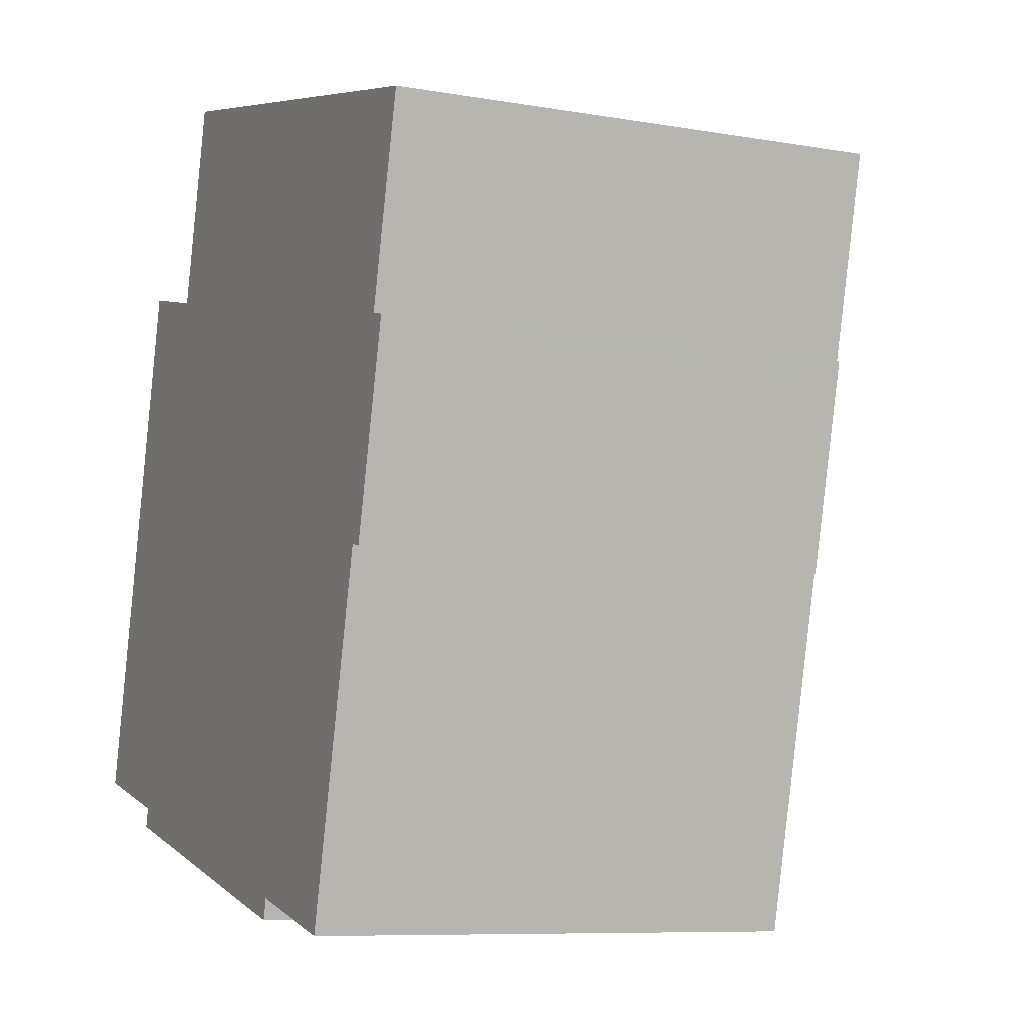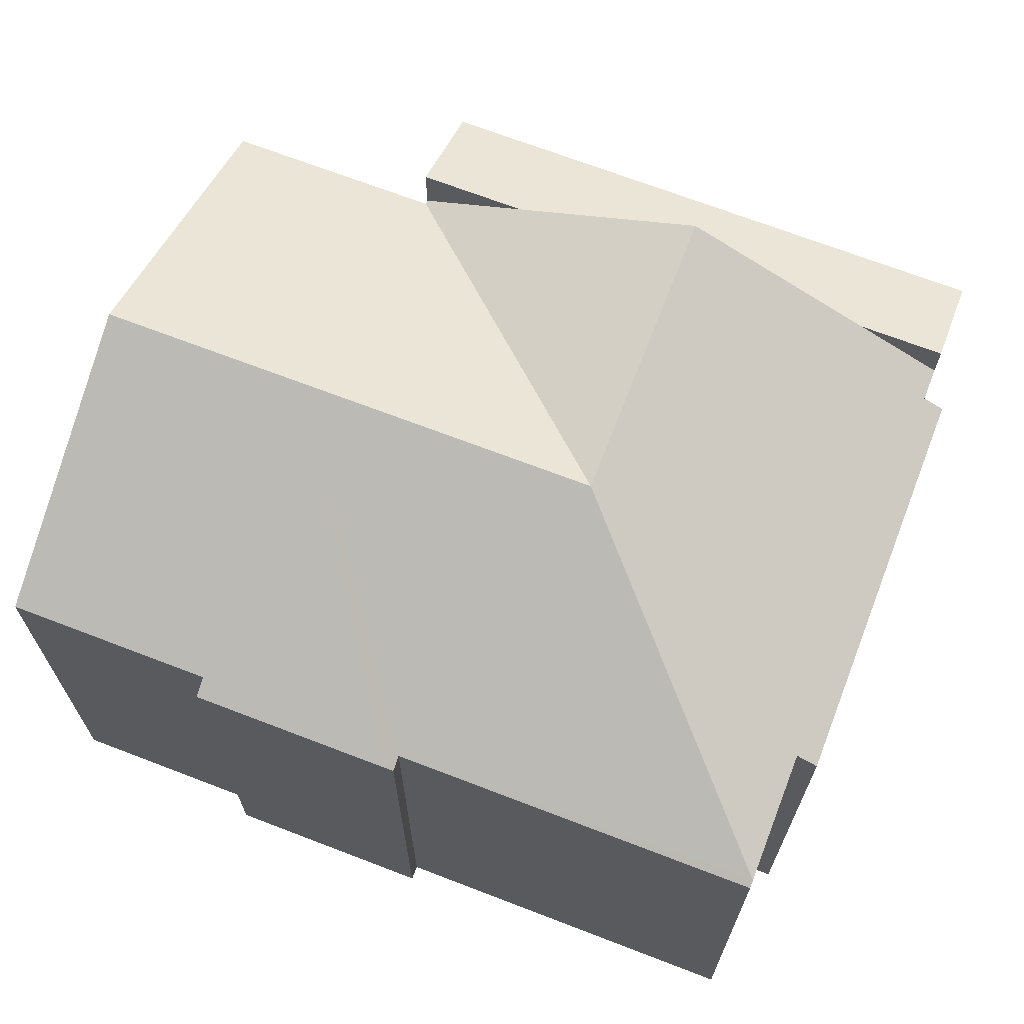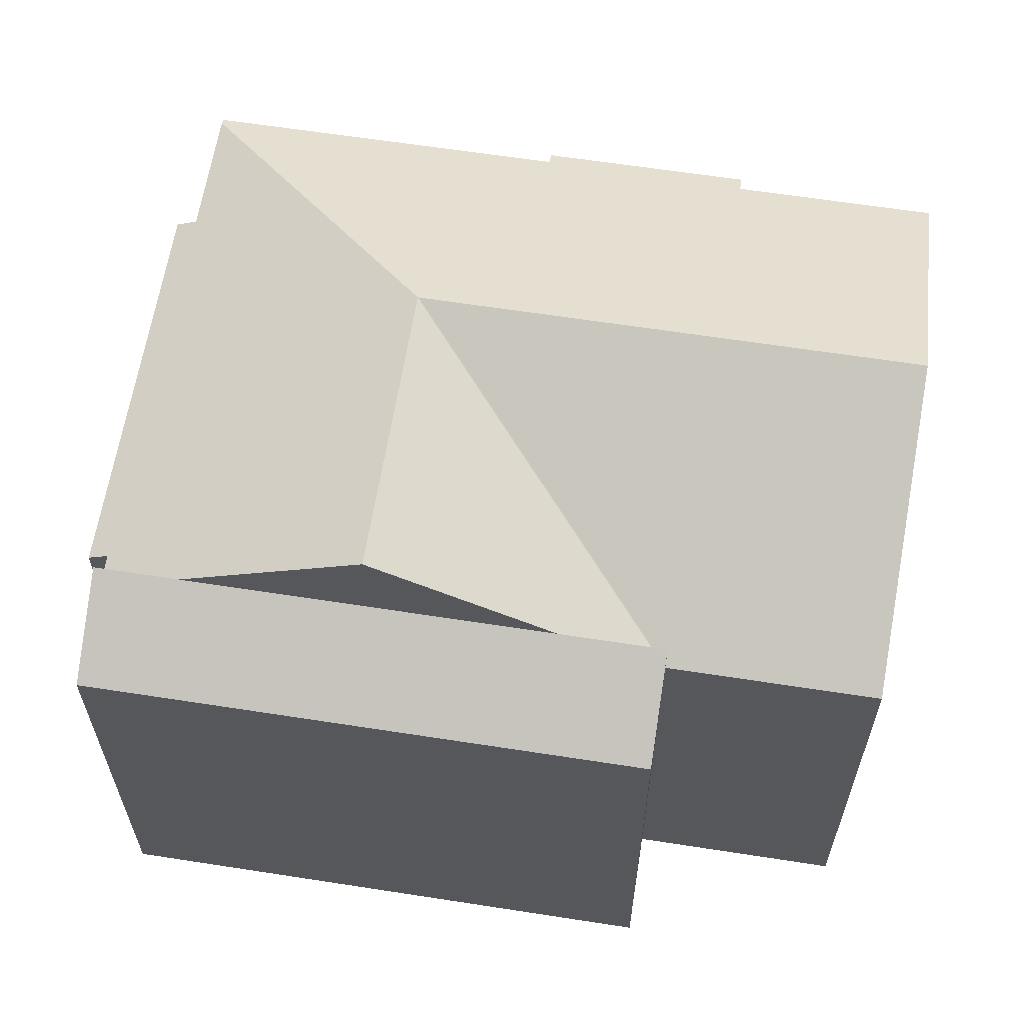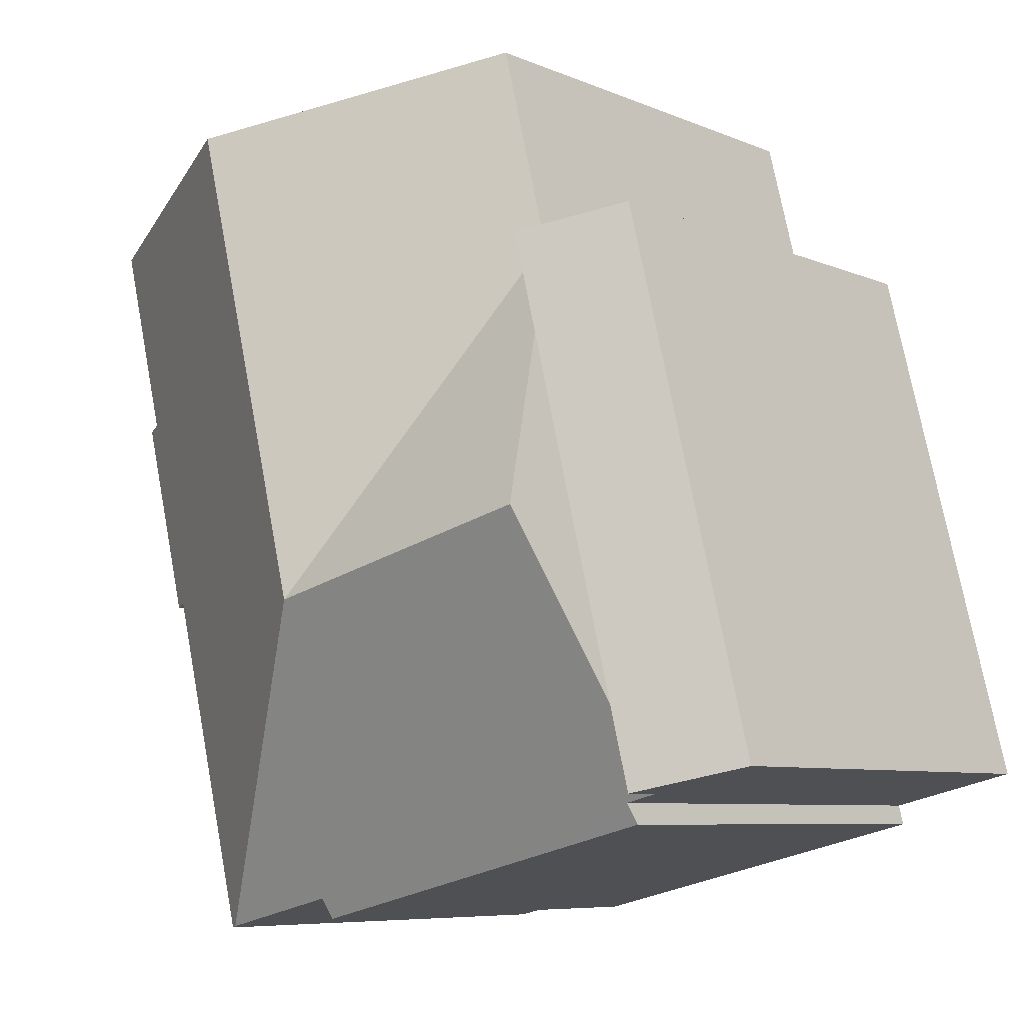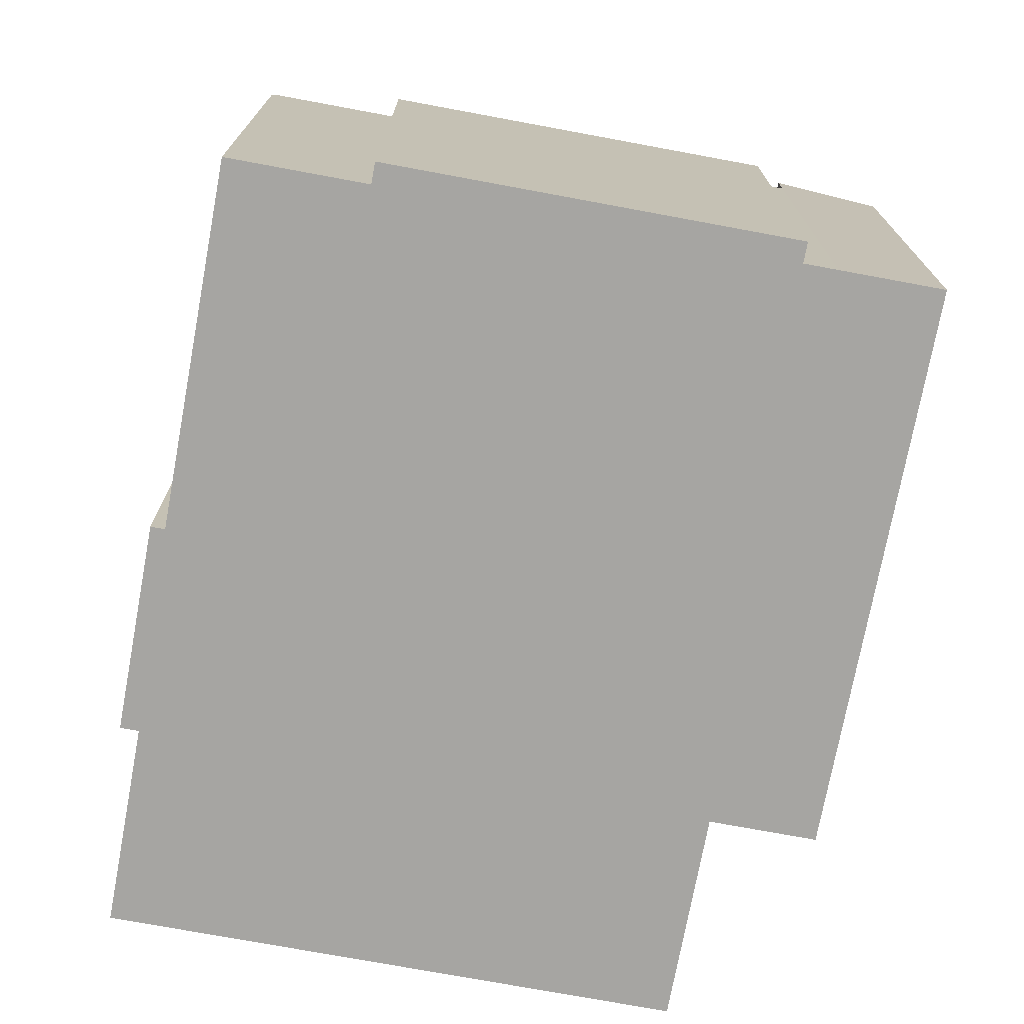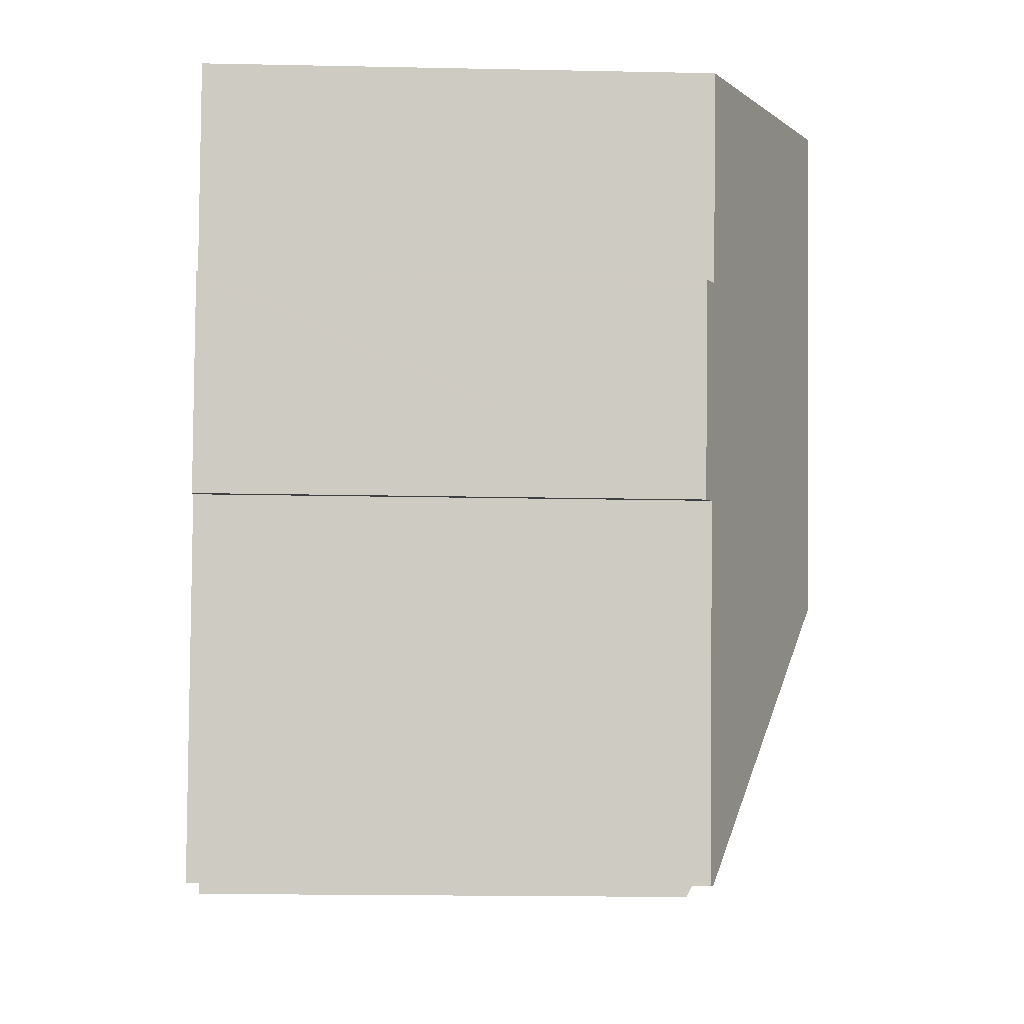
<metadata>
{"format":"obj","ext":"obj","renderer":"f3d","projection":"perspective","resolution":1024,"background":"white","views":[{"elev":-8.5,"azim":64.8,"up":"+Z"},{"elev":69.1,"azim":124.9,"up":"+Y"},{"elev":62.3,"azim":-67.2,"up":"+Y"},{"elev":-7.2,"azim":-140.4,"up":"+Z"},{"elev":-73.7,"azim":-176.7,"up":"+Y"},{"elev":-18.1,"azim":87.7,"up":"+Z"}]}
</metadata>
<code>
v  10.64 14.64 3.924
v  5.493 11.29 12.23
v  5.59 11.29 12.21
v  4.901 12.5 9.826
v  3.86 14.64 5.591
v  5.614 11.29 12.3
v  6.774 11.29 17.02
v  13.46 14.64 15.38
v  12.3 14.64 10.66
v  15.32 11.53 -3.751
v  17.5 11.45 4.431
v  15.48 11.45 -3.792
v  17.89 11.29 4.58
v  18.88 11.29 8.614
v  18.98 11.29 9.017
v  19 11.29 9.104
v  18.58 11.5 9.207
v  19.72 11.5 13.84
v  19.18 11.77 13.97
v  17.83 11.29 4.351
v  2.991 11.29 -1.236
v  3.107 11.52 -0.764
v  5.093 11.29 -1.753
v  12.33 11.53 -3.017
v  12.21 11.29 -3.504
v  6.406 11.29 -2.076
v  2.343 11.52 -0.576
v  2.818 12.5 1.356
v  5.493 -7.489e-16 12.23
v  3.86 -3.423e-16 5.591
v  2.343 3.527e-17 -0.576
v  4.901 -6.017e-16 9.826
v  2.818 -8.303e-17 1.356
v  5.59 -7.475e-16 12.21
v  6.774 -1.042e-15 17.02
v  5.614 -7.534e-16 12.3
v  3.107 4.678e-17 -0.764
v  2.991 7.568e-17 -1.236
v  13.46 -9.415e-16 15.38
v  19.18 -8.553e-16 13.97
v  19.72 -8.472e-16 13.84
v  18.58 -5.638e-16 9.207
v  19 -5.575e-16 9.104
v  18.98 -5.521e-16 9.017
v  17.83 -2.664e-16 4.351
v  18.88 -5.275e-16 8.614
v  17.89 -2.804e-16 4.58
v  17.5 -2.713e-16 4.431
v  15.48 2.322e-16 -3.792
v  12.33 1.847e-16 -3.017
v  12.21 2.146e-16 -3.504
v  15.32 2.297e-16 -3.751
v  6.406 1.271e-16 -2.076
v  5.093 1.073e-16 -1.753
v  3.151 11.27 12.81
v  5.493 12.5 12.23
v  3.86 12.5 5.591
v  0 11.27 6.9e-16
v  2.343 12.5 -0.576
v  3.151 -7.842e-16 12.81
v  0 0 0
g defaultobject
f 1 2 3
f 2 1 4
f 4 1 5
f 6 1 3
f 1 6 7
f 1 7 8
f 1 8 9
f 10 11 12
f 11 10 1
f 11 1 9
f 11 9 13
f 13 9 14
f 14 9 15
f 15 9 16
f 16 9 17
f 17 9 18
f 18 9 19
f 19 9 8
f 13 20 11
f 21 22 23
f 24 1 10
f 1 24 25
f 1 25 26
f 1 26 5
f 5 26 23
f 5 23 22
f 5 22 27
f 5 27 28
f 28 4 5
f 4 28 2
f 2 28 29
f 29 28 27
f 29 27 30
f 30 27 31
f 29 30 32
f 30 31 33
f 34 6 3
f 6 34 7
f 7 34 35
f 35 34 36
f 21 37 22
f 37 21 38
f 29 3 2
f 3 29 34
f 35 8 7
f 8 35 19
f 19 35 39
f 19 39 18
f 18 39 40
f 18 40 41
f 42 16 17
f 16 42 43
f 41 17 18
f 17 41 42
f 43 15 16
f 15 43 14
f 14 43 13
f 13 43 20
f 20 43 44
f 20 44 45
f 45 44 46
f 45 46 47
f 48 12 11
f 12 48 49
f 50 25 24
f 25 50 51
f 20 48 11
f 48 20 45
f 12 24 10
f 24 12 50
f 50 12 49
f 50 49 52
f 51 26 25
f 26 51 23
f 23 51 21
f 21 51 38
f 38 51 53
f 38 53 54
f 37 27 22
f 27 37 31
f 54 37 38
f 44 42 46
f 42 44 43
f 37 33 31
f 33 37 54
f 33 54 53
f 33 53 30
f 30 53 51
f 30 51 32
f 32 51 50
f 32 50 52
f 32 52 49
f 32 49 48
f 32 48 29
f 29 48 34
f 34 48 36
f 36 48 35
f 35 48 45
f 35 45 47
f 35 47 39
f 39 47 46
f 39 46 42
f 39 42 40
f 40 42 41
f 4 55 56
f 55 4 57
f 55 57 58
f 58 57 28
f 58 28 59
f 58 60 55
f 60 58 61
f 55 29 56
f 29 55 60
f 29 4 56
f 4 29 57
f 57 29 28
f 28 29 59
f 59 29 32
f 59 32 33
f 59 33 31
f 33 32 30
f 31 58 59
f 58 31 61
f 61 29 60
f 29 61 32
f 32 61 30
f 30 61 33
f 33 61 31

</code>
